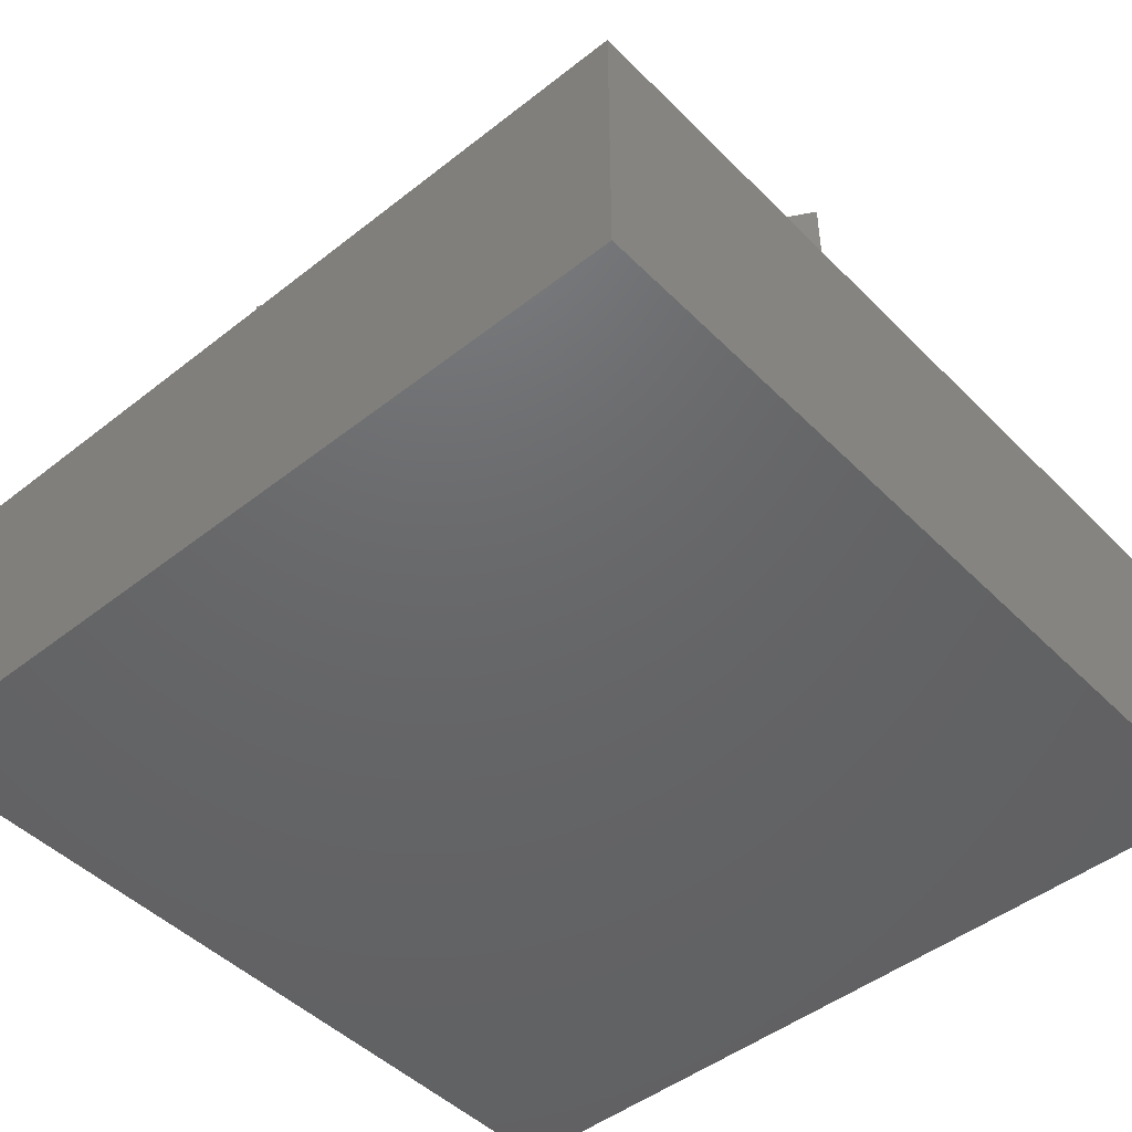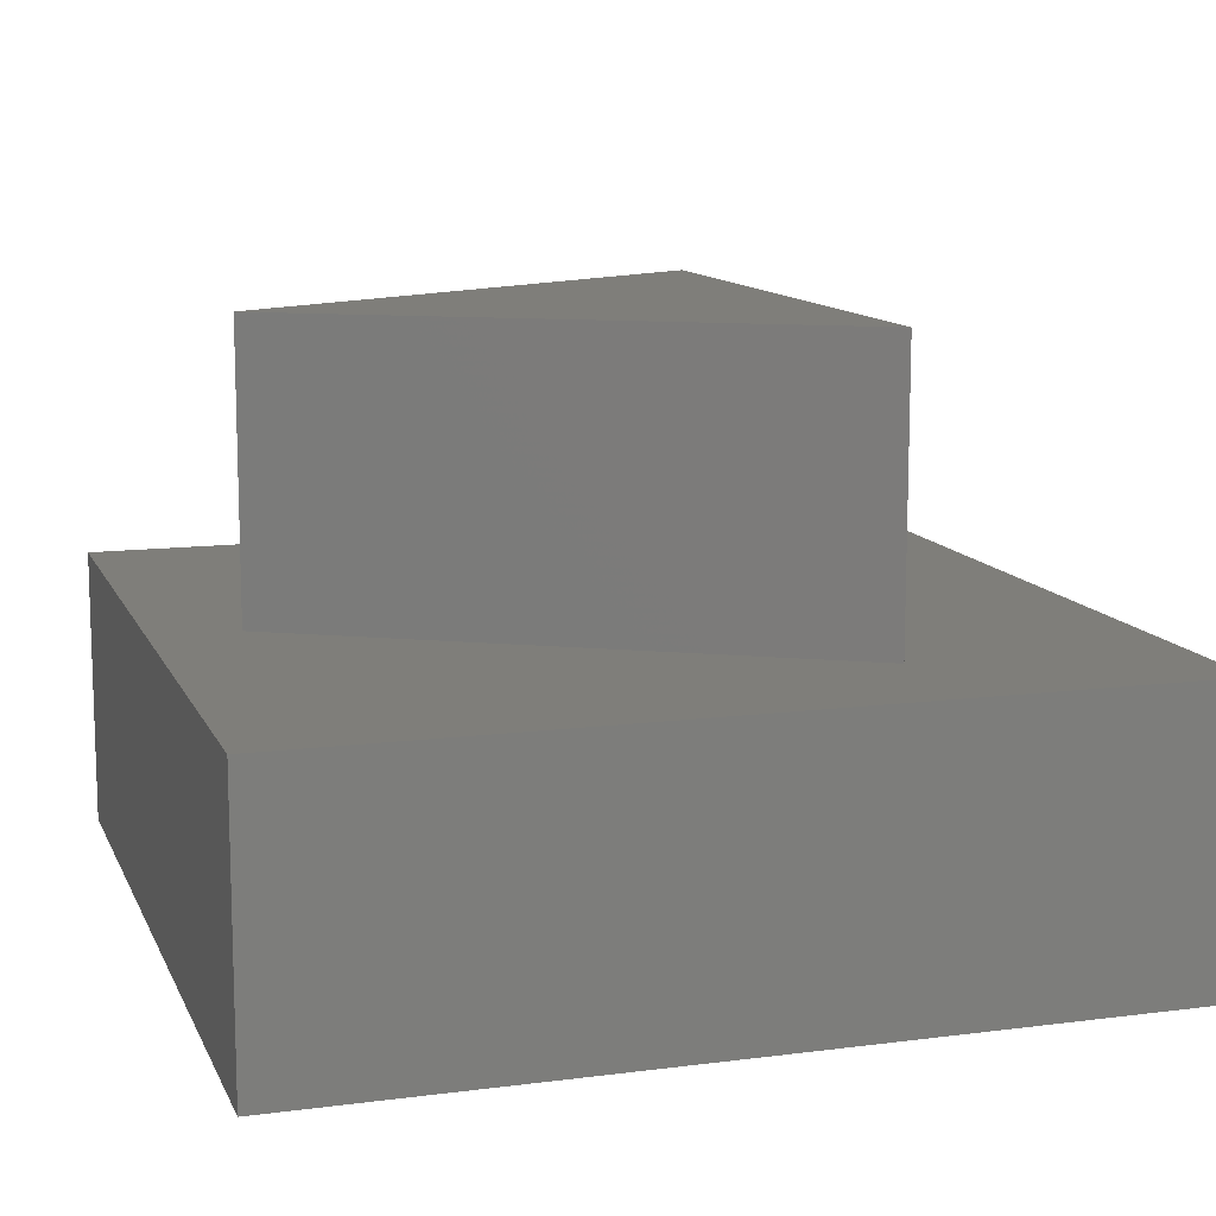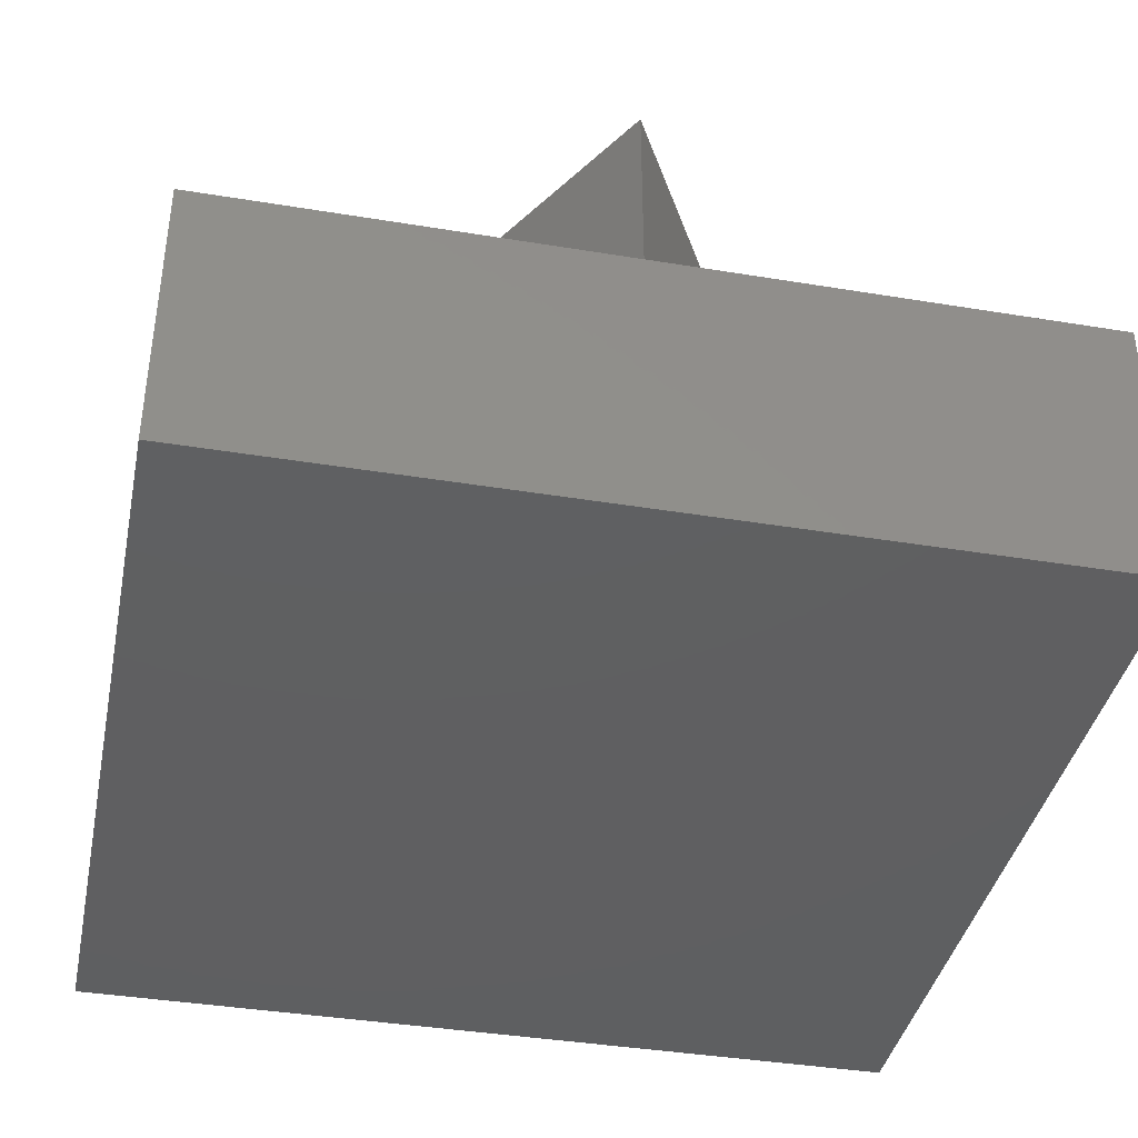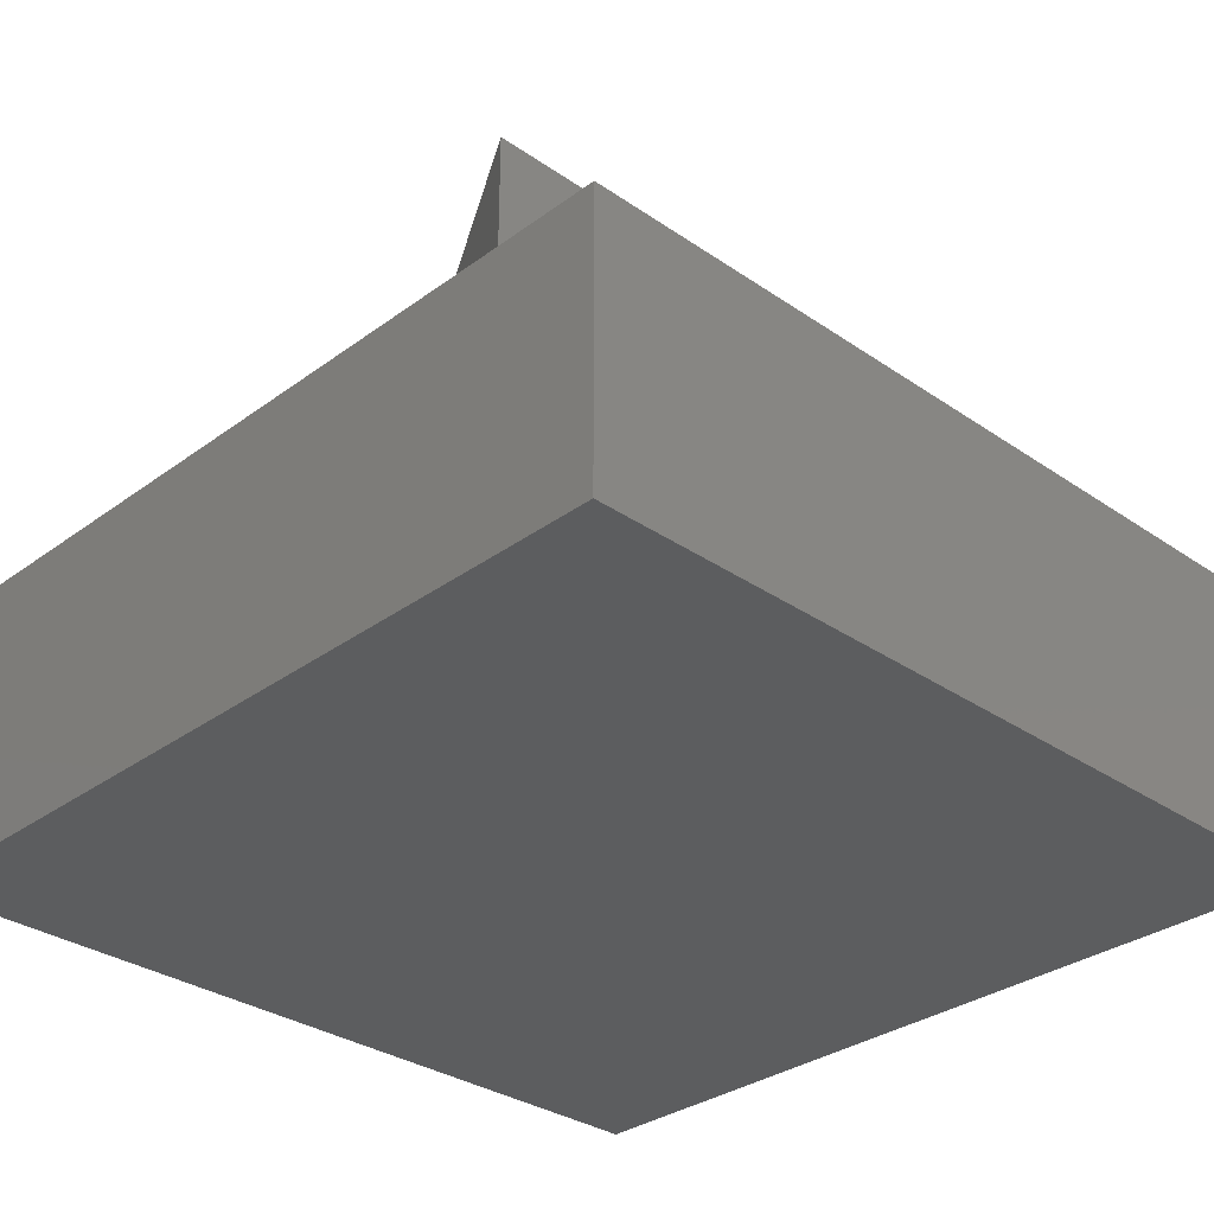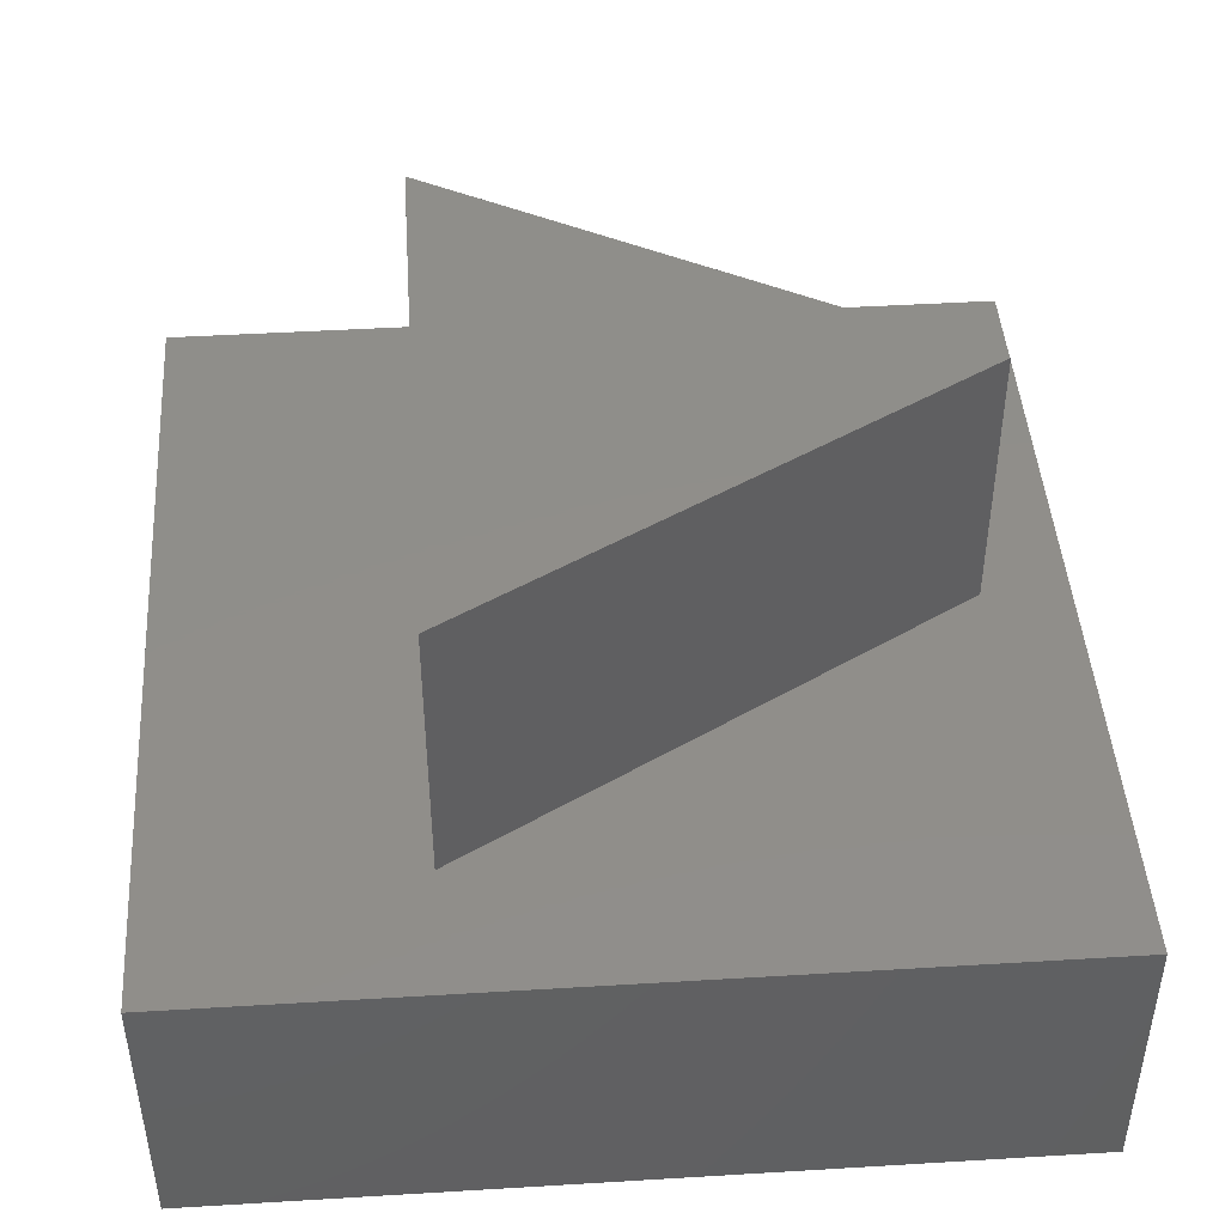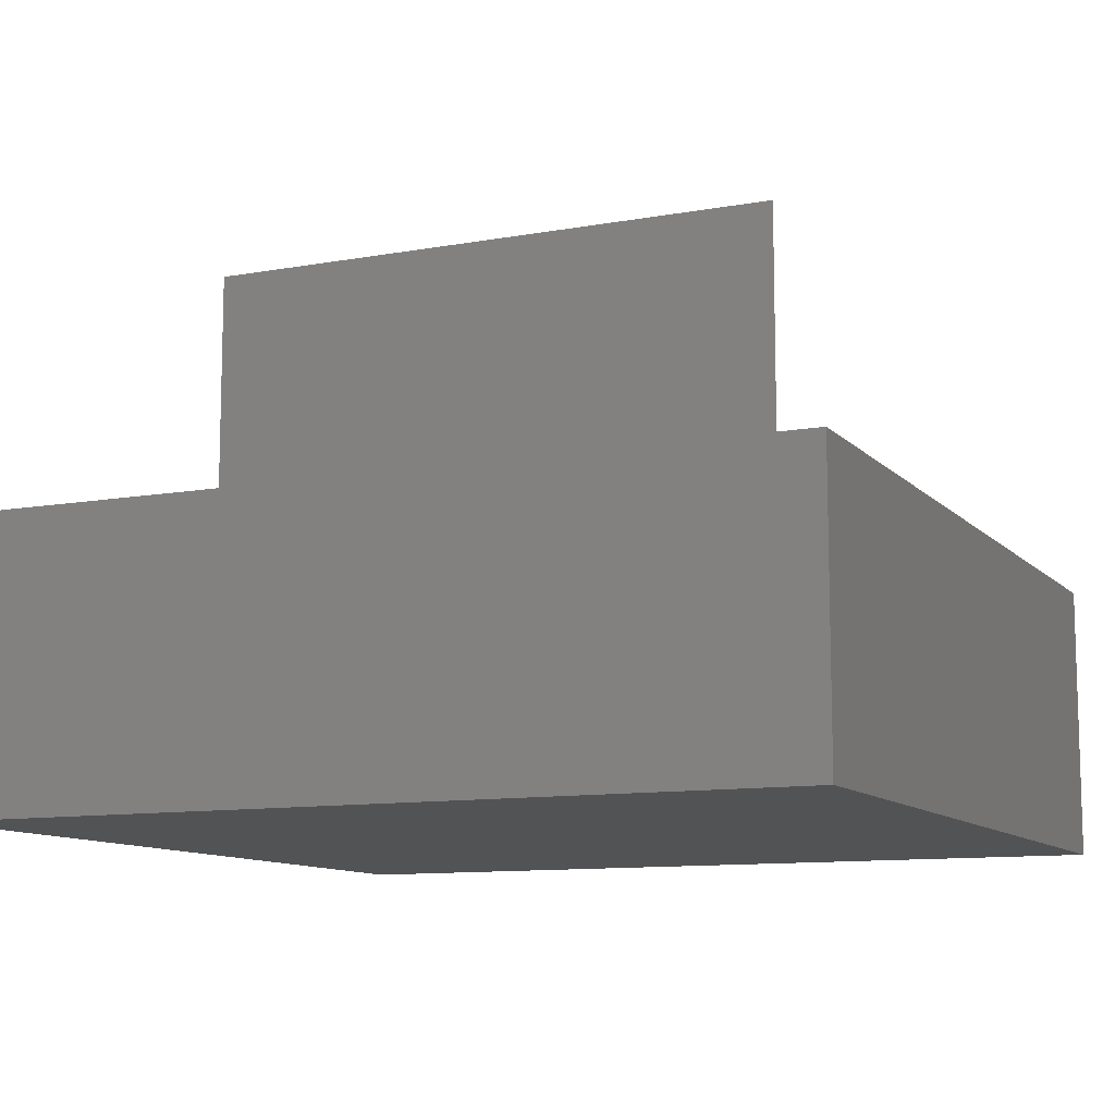
<metadata>
{"format":"stl","ext":"stl","renderer":"f3d","projection":"perspective","resolution":1024,"background":"white","views":[{"elev":-47.0,"azim":-48.3,"up":"+Z"},{"elev":11.7,"azim":72.8,"up":"+Z"},{"elev":-39.4,"azim":-11.6,"up":"+Z"},{"elev":-31.7,"azim":135.9,"up":"+Z"},{"elev":45.1,"azim":-94.0,"up":"+Z"},{"elev":-10.6,"azim":-155.7,"up":"+Z"}]}
</metadata>
<code>
# stl→obj: 14 verts, 24 faces
v 30 0 10
v 30 30 0
v 30 30 10
v 30 0 0
v 25.39 21 10
v 4.608 21 10
v 0 30 10
v 15 3 10
v 0 0 10
v 0 0 0
v 0 30 0
v 4.608 21 20
v 25.39 21 20
v 15 3 20
f 1 2 3
f 2 1 4
f 3 5 1
f 3 6 5
f 6 3 7
f 8 1 5
f 8 9 1
f 6 9 8
f 9 6 7
f 10 7 11
f 7 10 9
f 2 7 3
f 7 2 11
f 10 1 9
f 1 10 4
f 5 12 13
f 12 5 6
f 13 12 14
f 8 12 6
f 12 8 14
f 14 5 13
f 5 14 8
f 10 2 4
f 2 10 11

</code>
